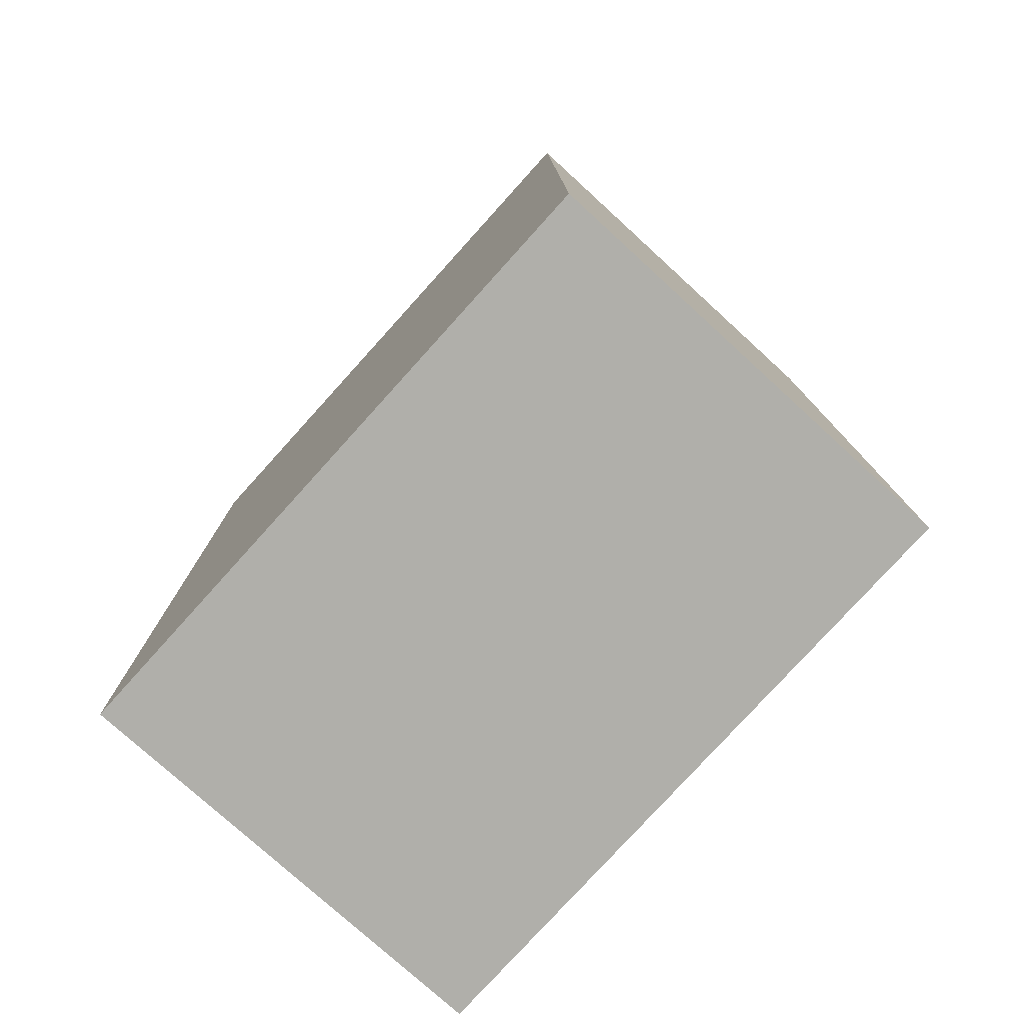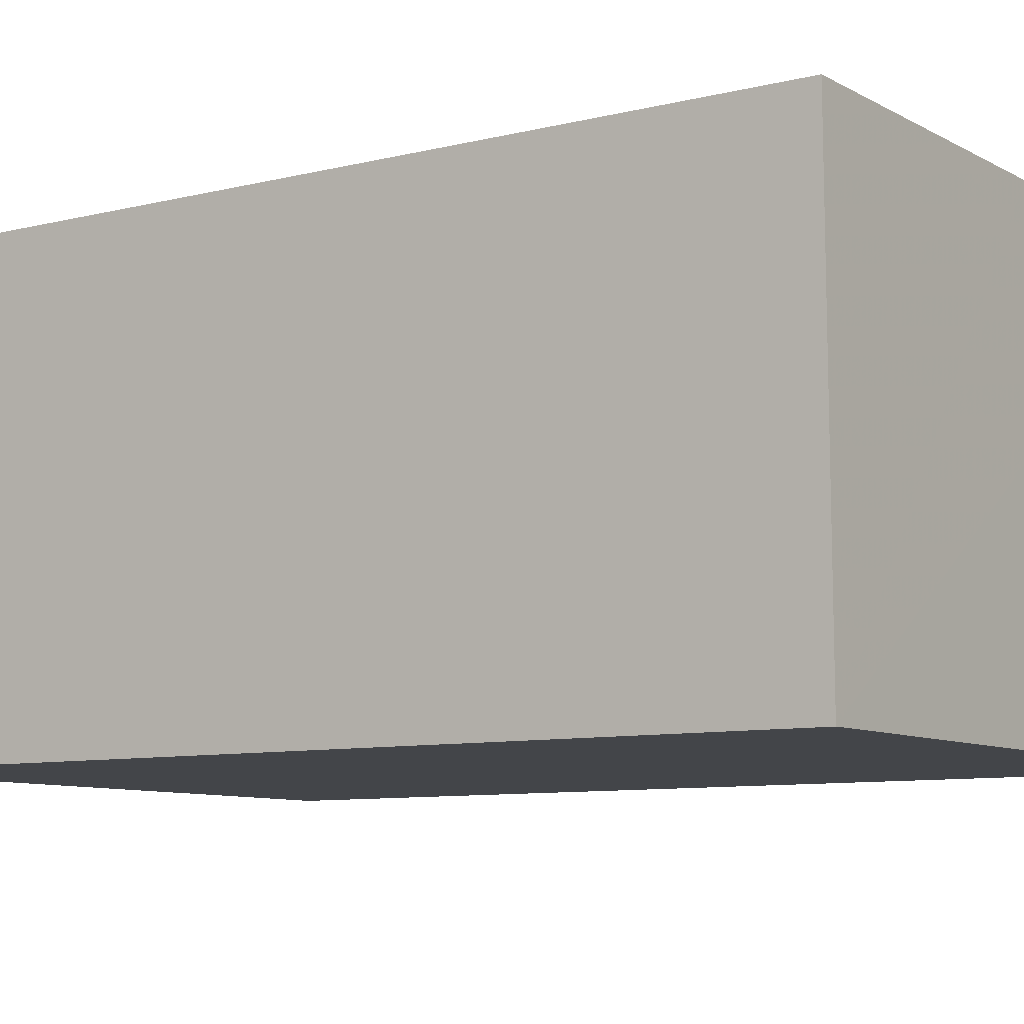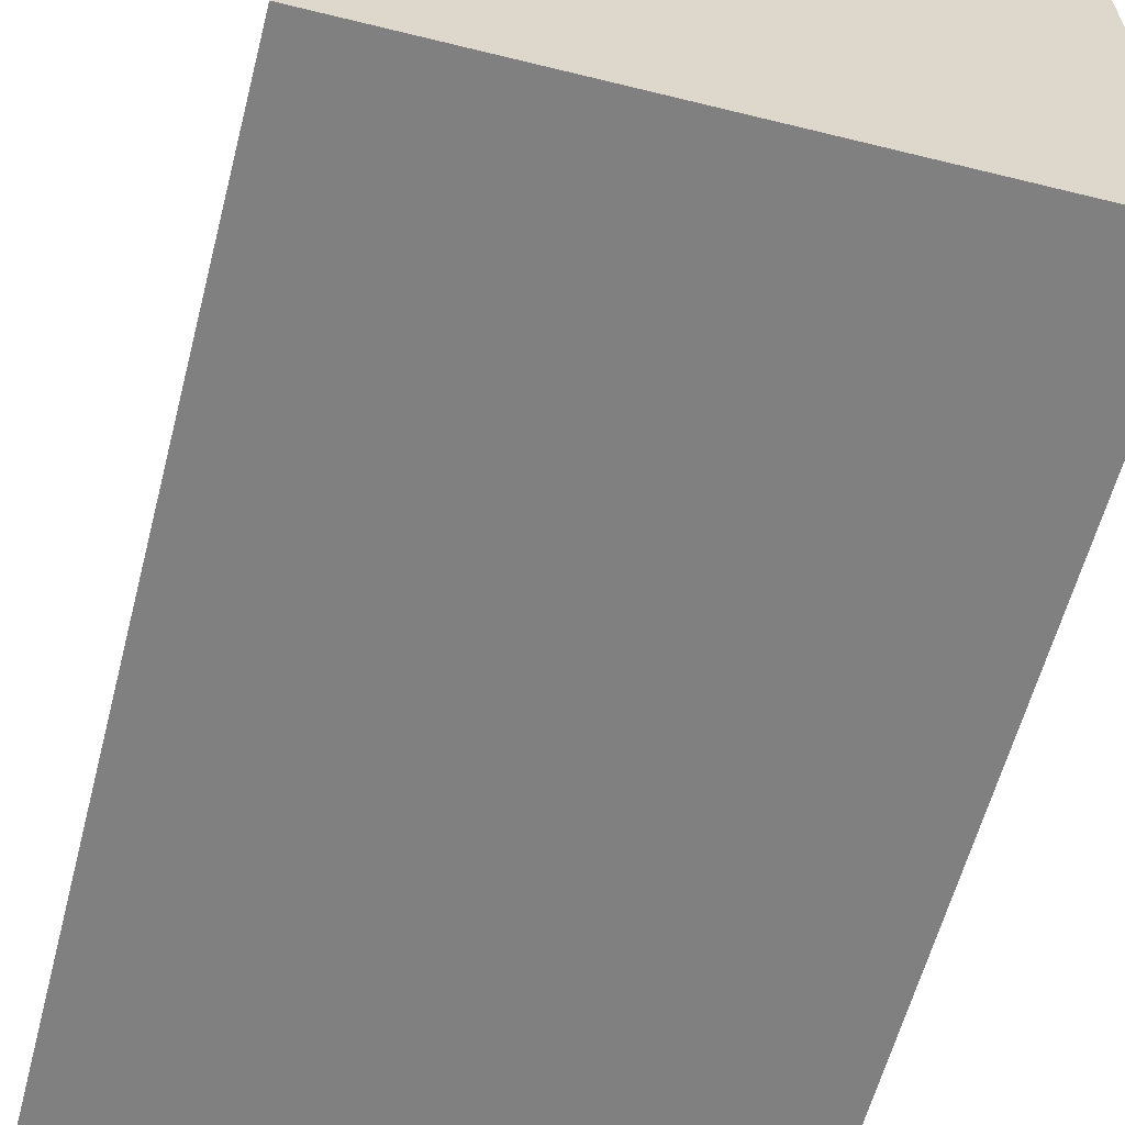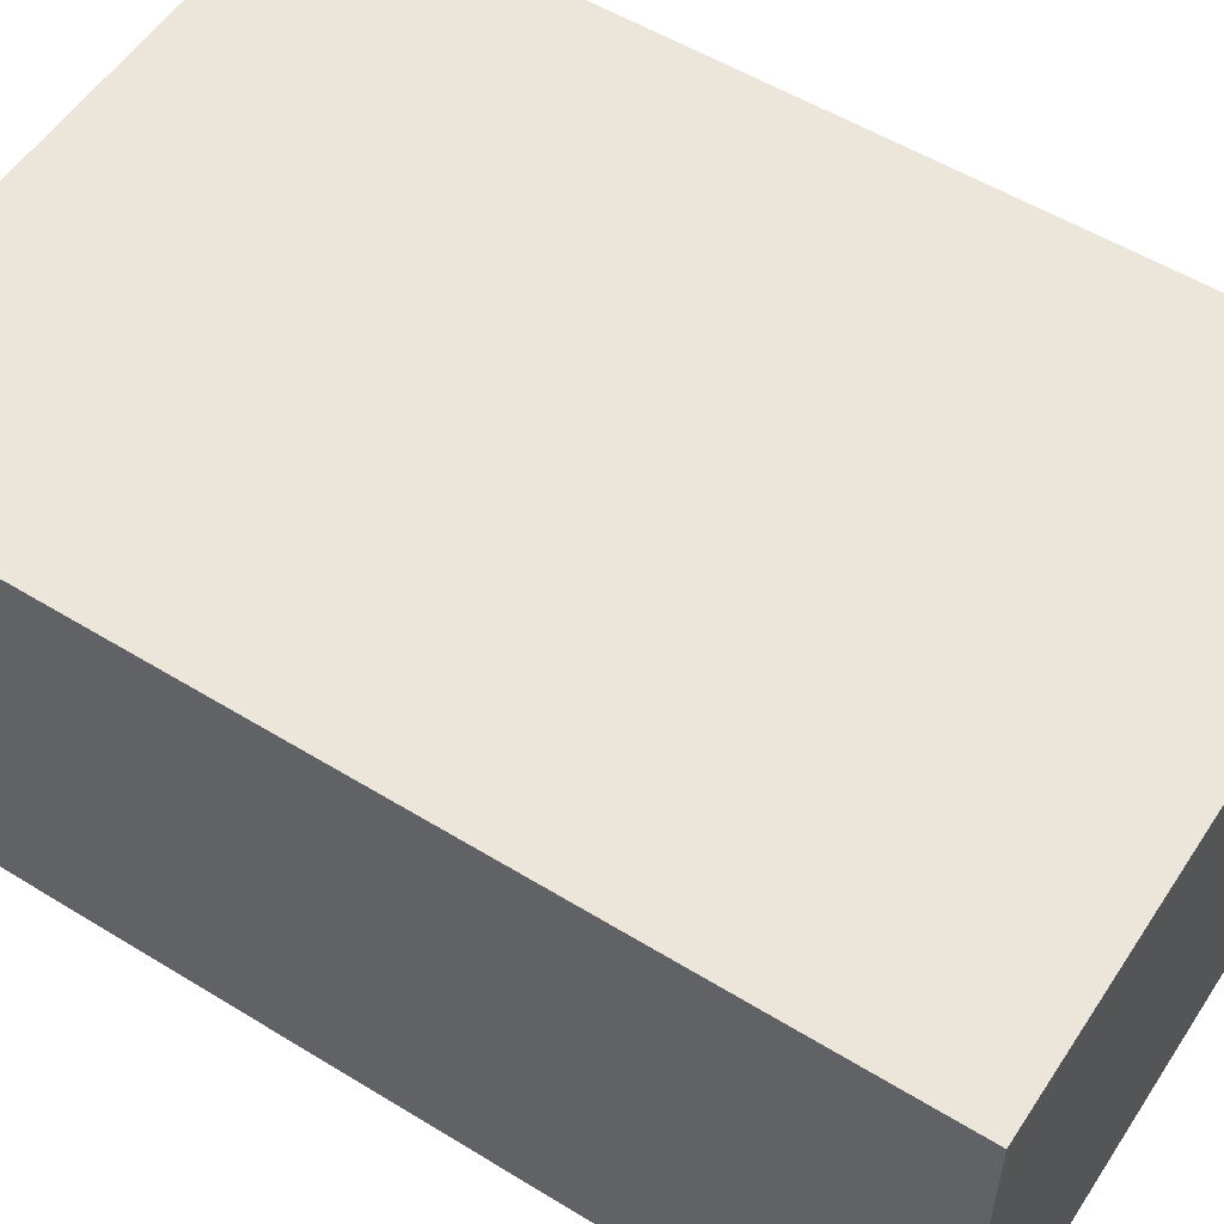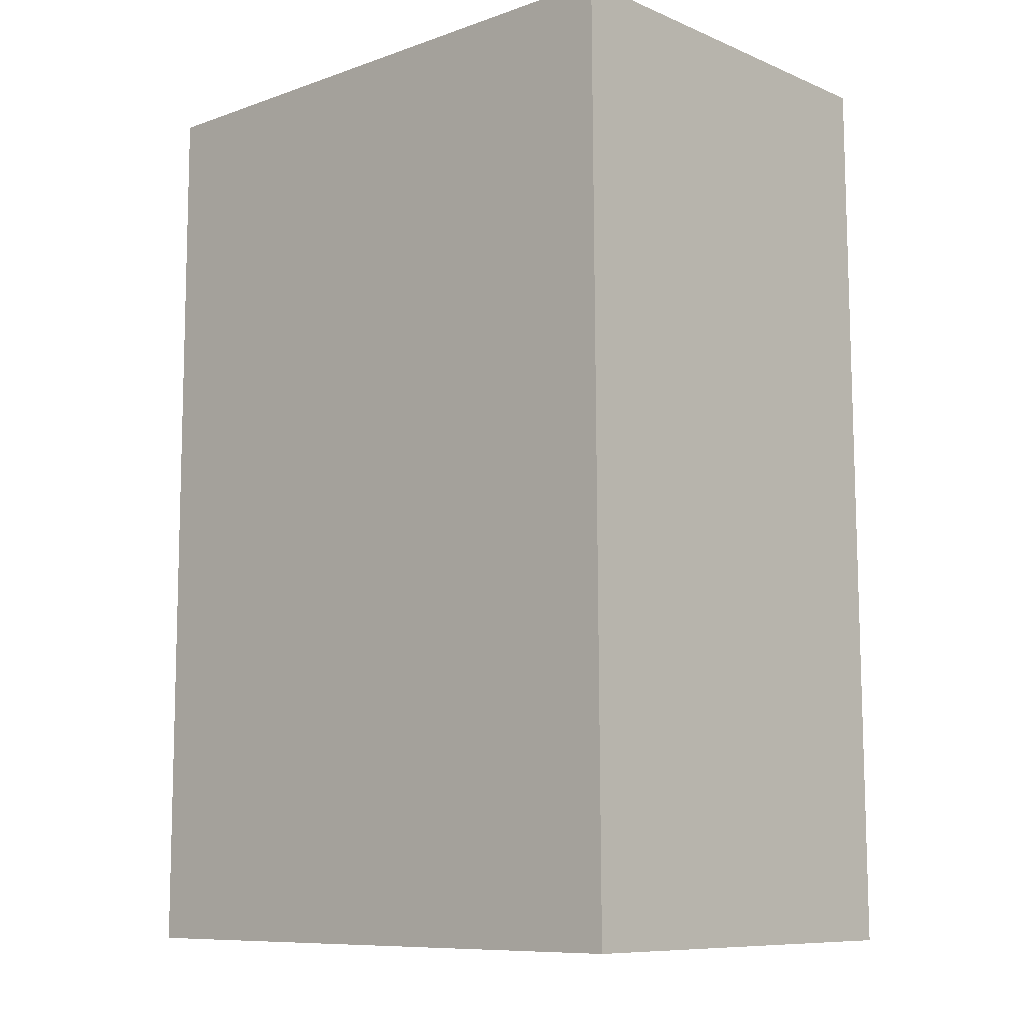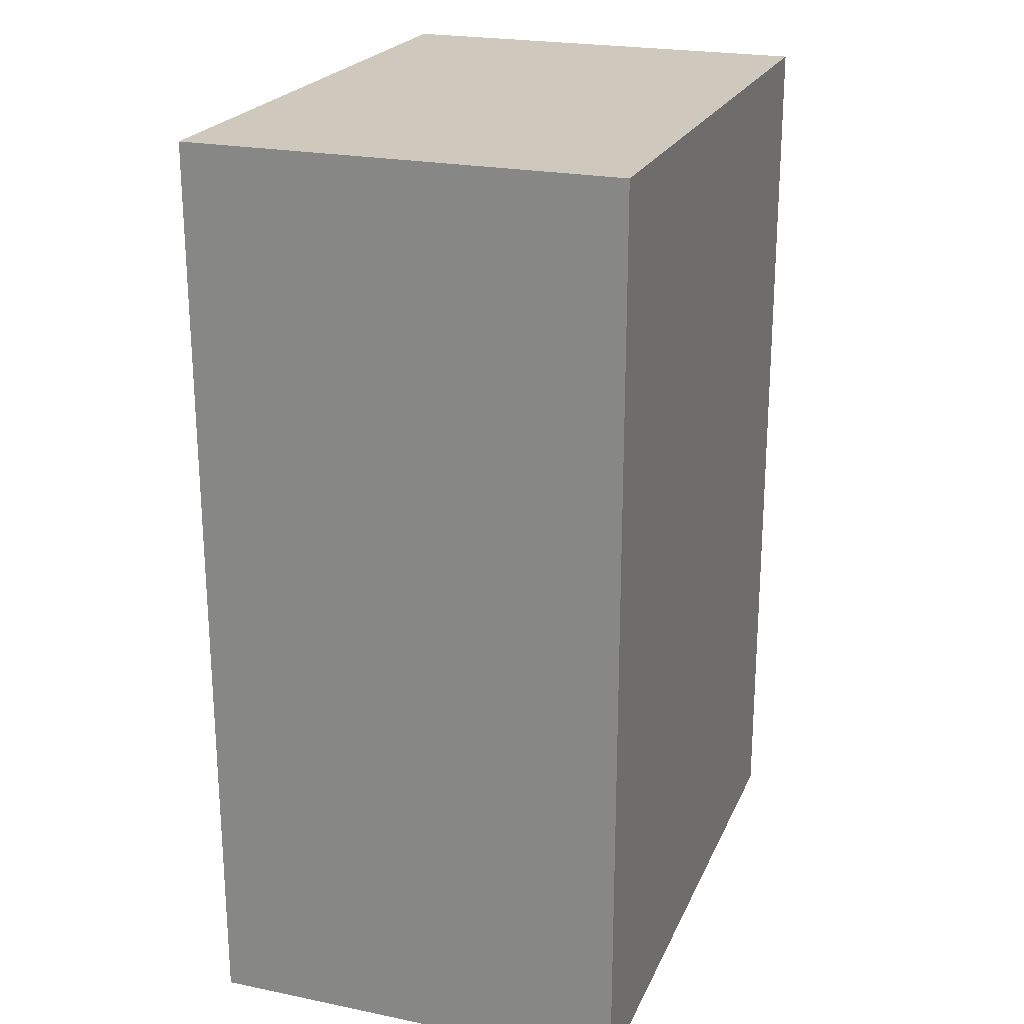
<metadata>
{"format":"obj","ext":"obj","renderer":"f3d","projection":"perspective","resolution":1024,"background":"white","views":[{"elev":-77.9,"azim":47.9,"up":"+Y"},{"elev":-8.6,"azim":124.5,"up":"+Z"},{"elev":-60.1,"azim":165.6,"up":"+Z"},{"elev":55.3,"azim":-57.1,"up":"+Z"},{"elev":-9.4,"azim":43.0,"up":"+Y"},{"elev":22.7,"azim":-70.7,"up":"+Y"}]}
</metadata>
<code>
v 0.04252 0.01496 0.0601
v 0.04267 -0.01181 0.0601
v 0.04244 0.01498 0.04754
v 0.02456 0.01506 0.04755
v 0.02456 -0.01185 0.0601
v 0.02456 0.01506 0.0601
v 0.02456 -0.01185 0.04755
v 0.0426 -0.01181 0.04755
f 1 2 3
f 6 1 3
f 6 3 4
f 6 4 5
f 6 5 2
f 6 2 1
f 7 2 5
f 7 5 4
f 7 4 3
f 8 7 3
f 8 3 2
f 8 2 7

</code>
